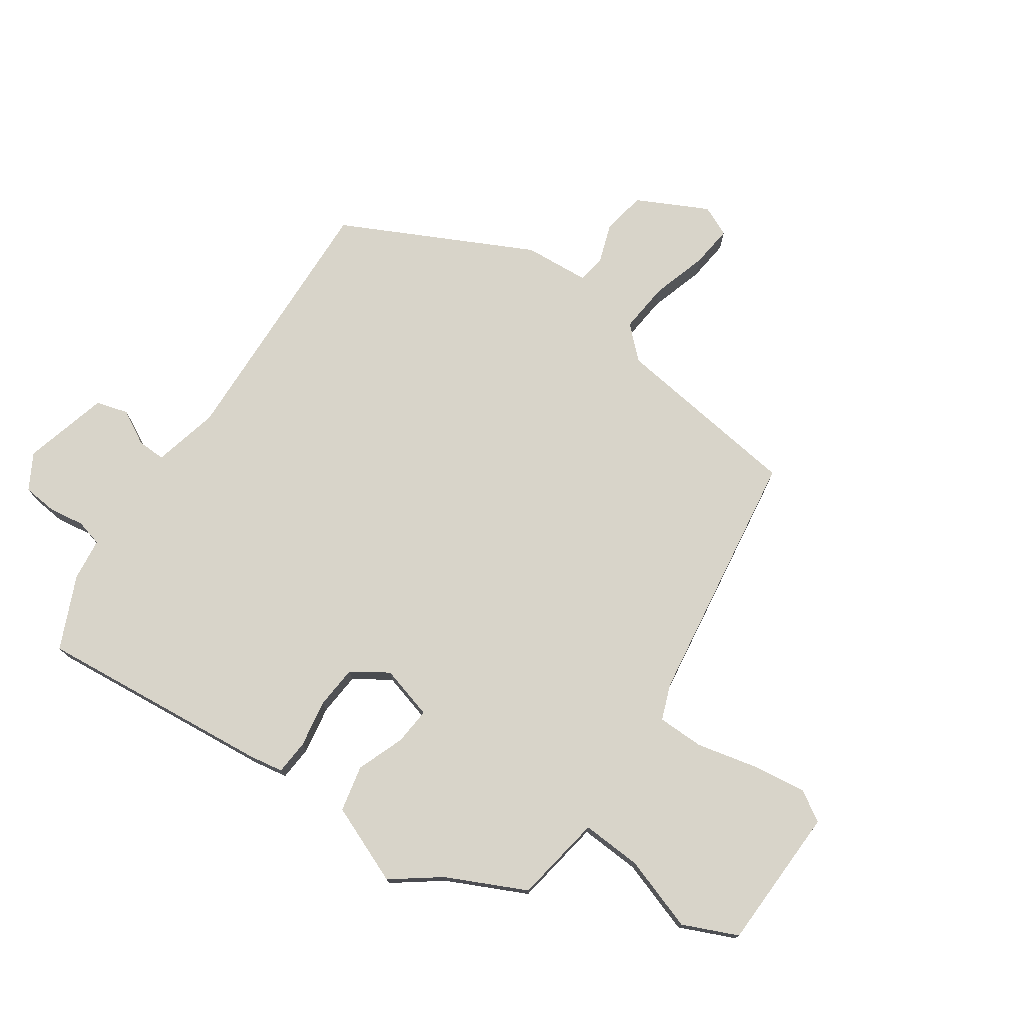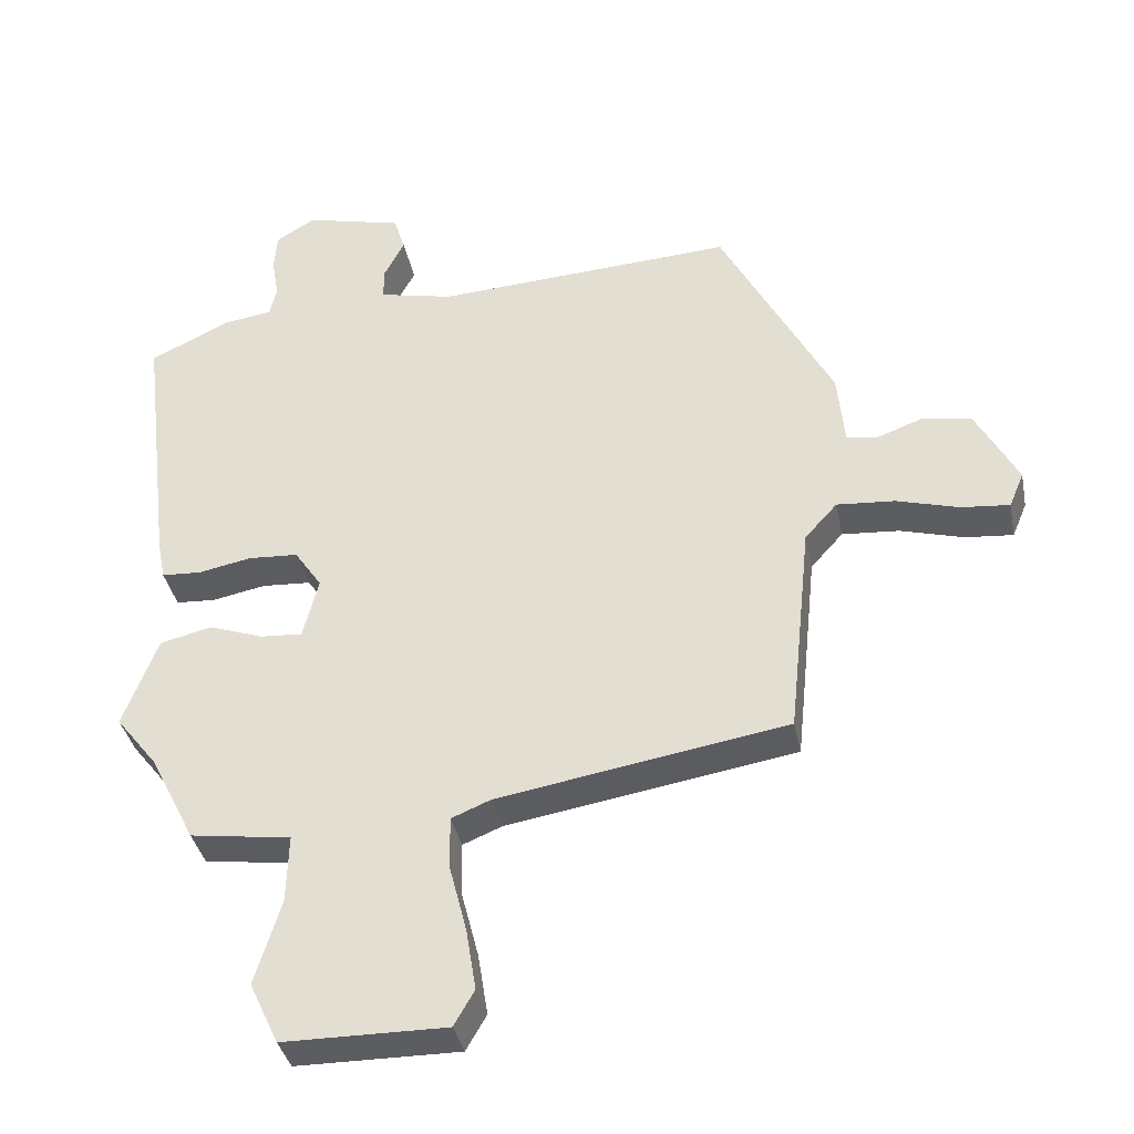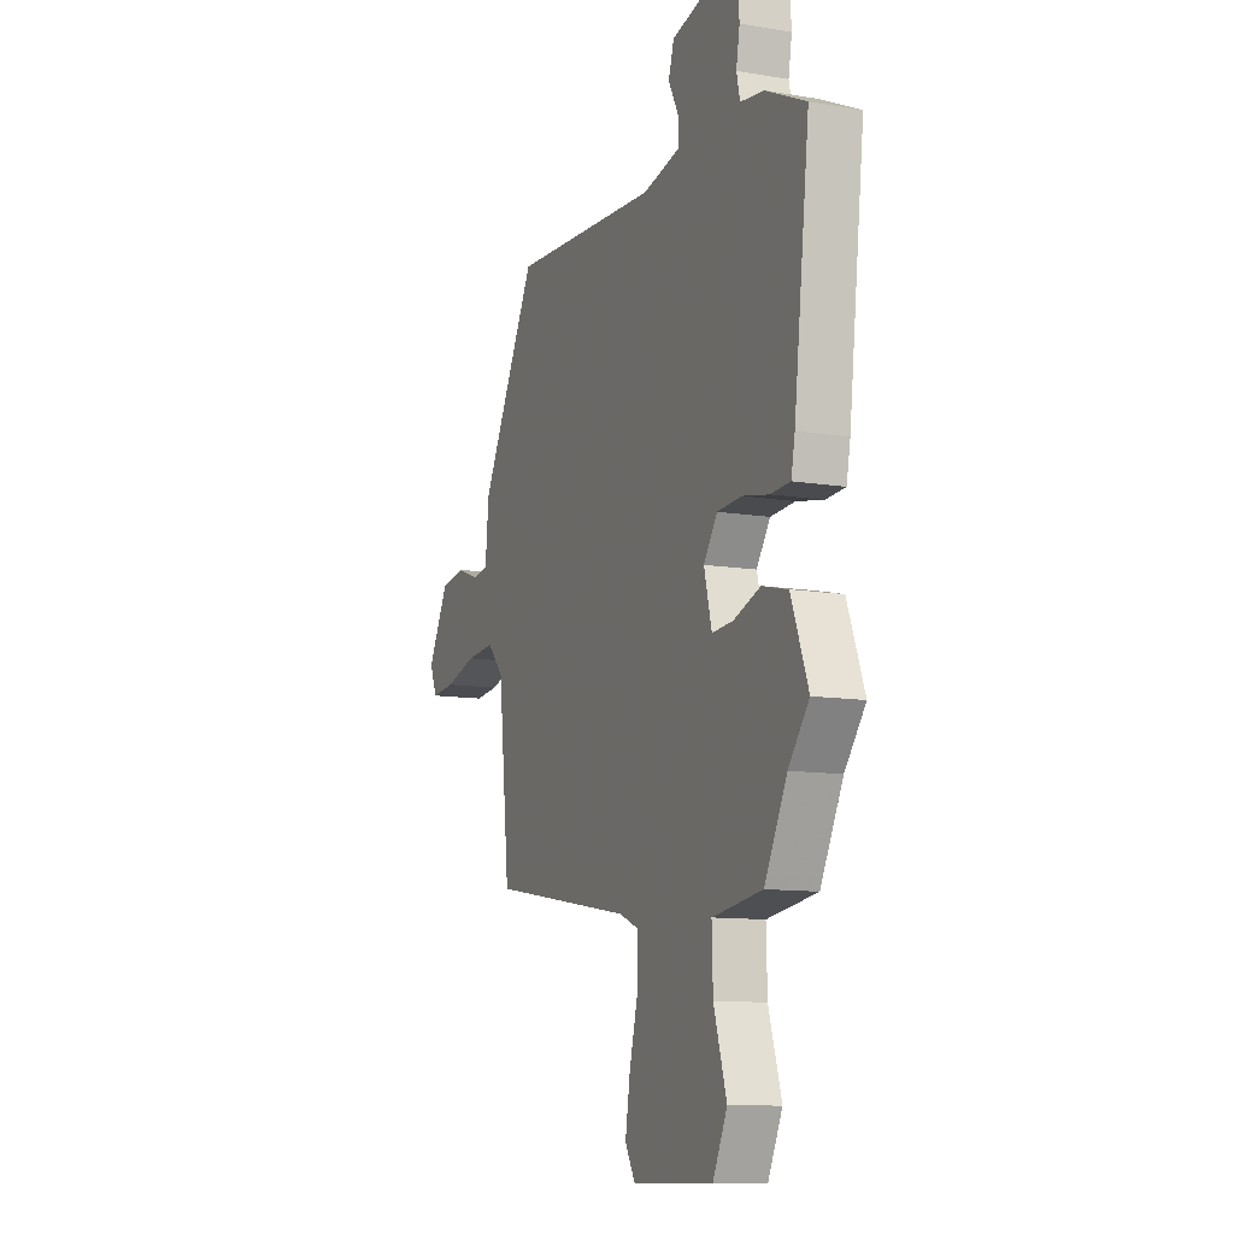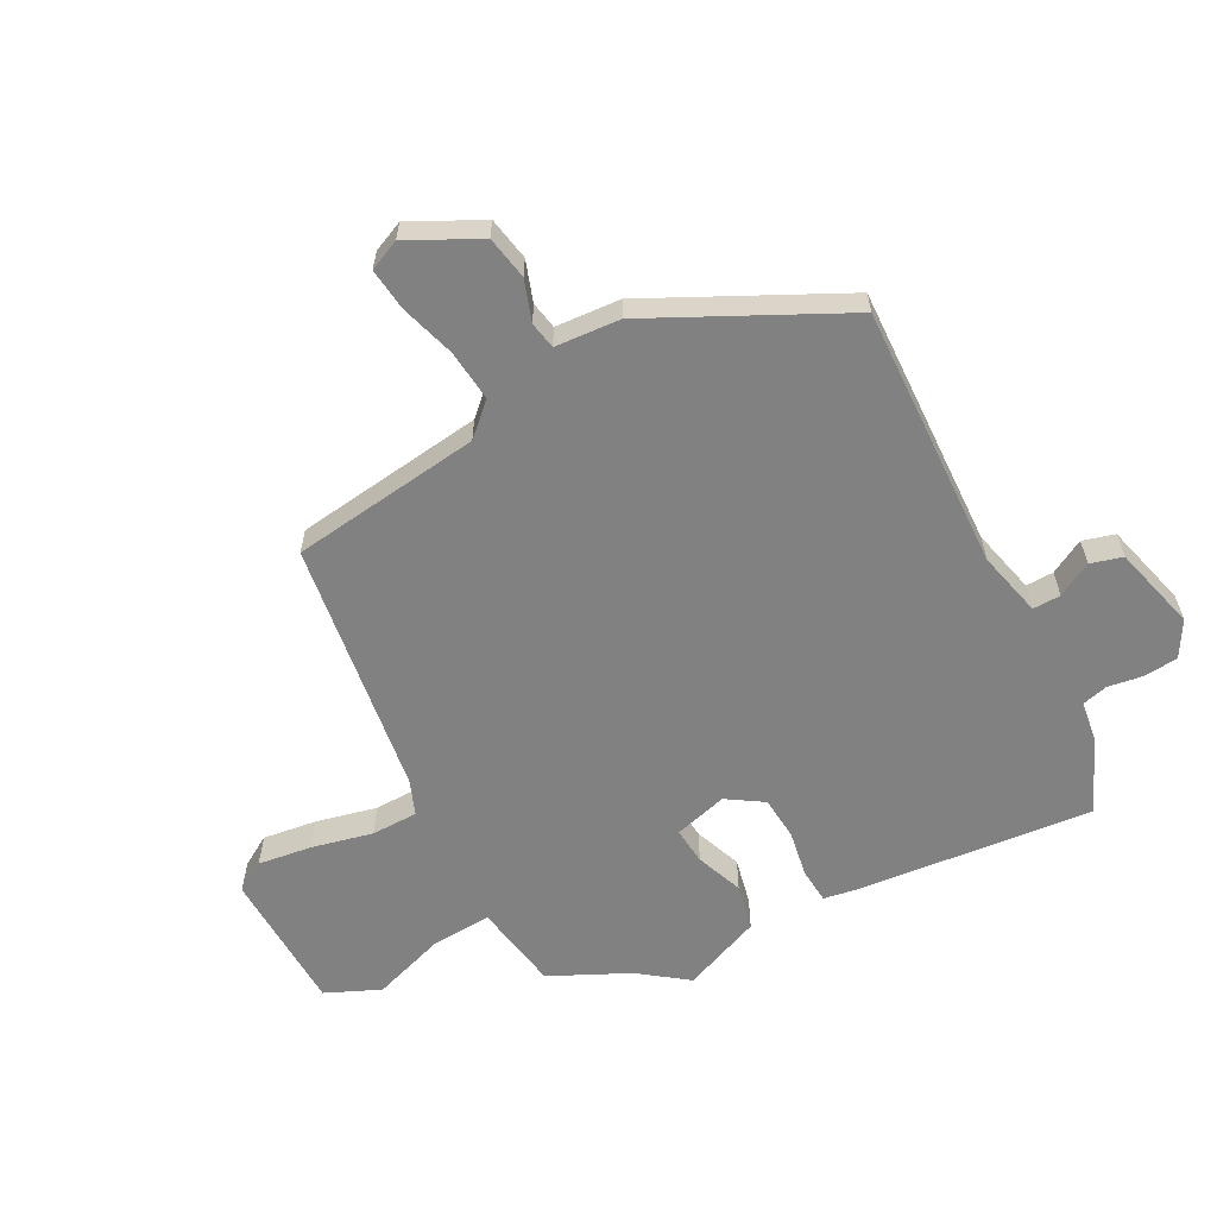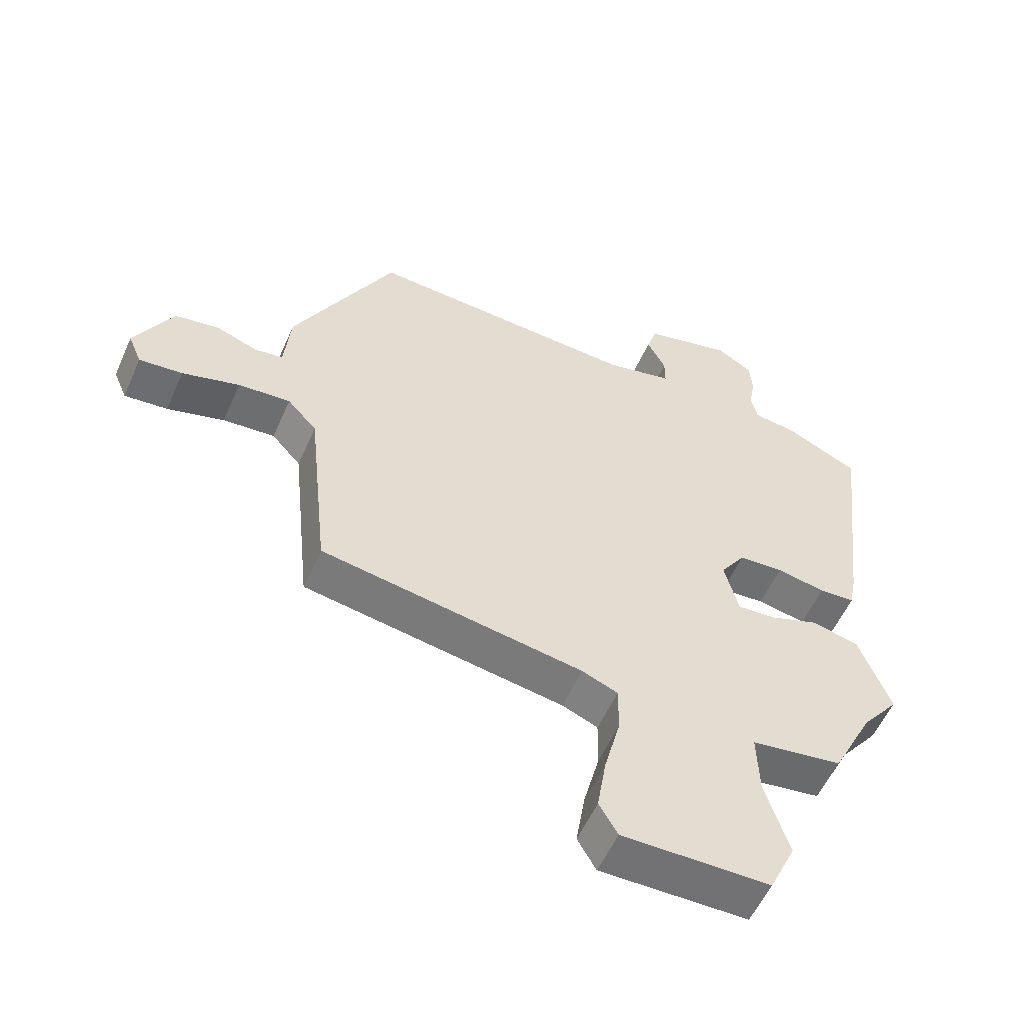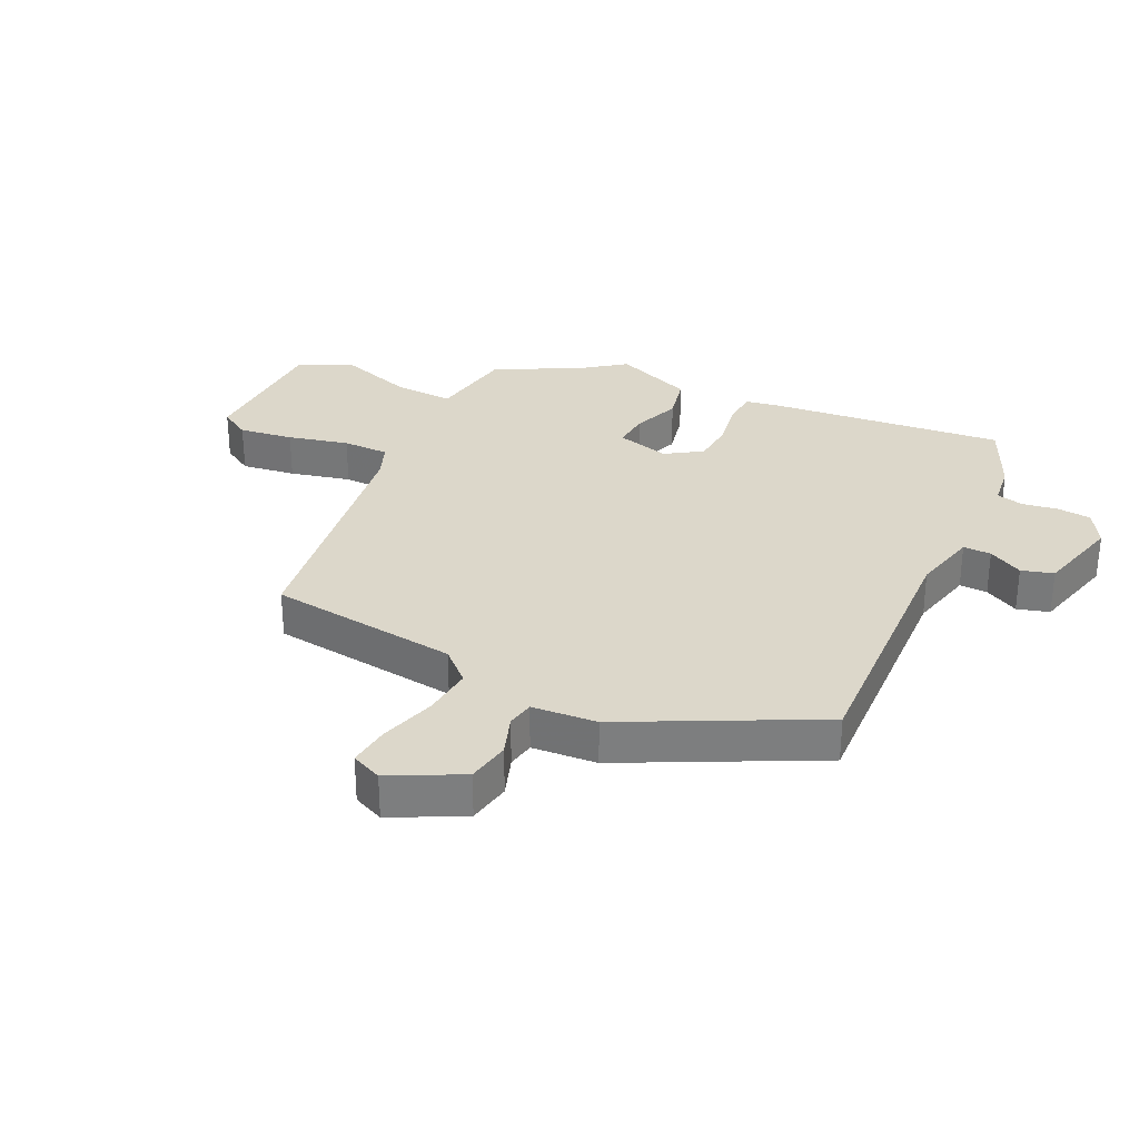
<metadata>
{"format":"obj","ext":"obj","renderer":"f3d","projection":"perspective","resolution":1024,"background":"white","views":[{"elev":75.4,"azim":125.9,"up":"+Y"},{"elev":-36.7,"azim":-168.8,"up":"+Z"},{"elev":-11.0,"azim":67.5,"up":"+Z"},{"elev":-60.4,"azim":-60.6,"up":"+Y"},{"elev":-55.7,"azim":-23.7,"up":"+Z"},{"elev":30.8,"azim":-63.3,"up":"+Y"}]}
</metadata>
<code>
v 0.436 0.07 -0.337
v 0.372 0.07 -0.463
v 0.229 0.07 -0.483
v 0.232 0.07 -0.58
v 0.269 0.07 -0.7
v 0.228 0.07 -0.787
v -0.003 0.07 -0.788
v -0.032 0.07 -0.738
v -0.018 0.07 -0.651
v 0.007 0.07 -0.554
v 0.008 0.07 -0.479
v -0.048 0.07 -0.456
v -0.459 0.07 -0.387
v -0.491 0.07 -0.08
v -0.537 0.07 -0.029
v -0.619 0.07 -0.035
v -0.709 0.07 -0.06
v -0.777 0.07 -0.066
v -0.798 0.07 -0.016
v -0.738 0.07 0.096
v -0.668 0.07 0.107
v -0.603 0.07 0.083
v -0.559 0.07 0.09
v -0.549 0.07 0.194
v -0.39 0.07 0.495
v 0.036 0.07 0.468
v 0.142 0.07 0.491
v 0.142 0.07 0.536
v 0.113 0.07 0.592
v 0.129 0.07 0.643
v 0.267 0.07 0.676
v 0.323 0.07 0.642
v 0.327 0.07 0.587
v 0.317 0.07 0.53
v 0.327 0.07 0.487
v 0.395 0.07 0.477
v 0.51 0.07 0.422
v 0.465 0.07 0.046
v 0.454 0.07 -0.01
v 0.398 0.07 -0.013
v 0.322 0.07 0.002
v 0.252 0.07 -0.002
v 0.213 0.07 -0.059
v 0.235 0.07 -0.146
v 0.295 0.07 -0.142
v 0.372 0.07 -0.115
v 0.446 0.07 -0.133
v 0.495 0.07 -0.262
v 0.436 0 -0.337
v 0.372 0 -0.463
v 0.229 0 -0.483
v 0.232 0 -0.58
v 0.269 0 -0.7
v 0.228 0 -0.787
v -0.003 0 -0.788
v -0.032 0 -0.738
v -0.018 0 -0.651
v 0.007 0 -0.554
v 0.008 0 -0.479
v -0.048 0 -0.456
v -0.459 0 -0.387
v -0.491 0 -0.08
v -0.537 0 -0.029
v -0.619 0 -0.035
v -0.709 0 -0.06
v -0.777 0 -0.066
v -0.798 0 -0.016
v -0.738 0 0.096
v -0.668 0 0.107
v -0.603 0 0.083
v -0.559 0 0.09
v -0.549 0 0.194
v -0.39 0 0.495
v 0.036 0 0.468
v 0.142 0 0.491
v 0.142 0 0.536
v 0.113 0 0.592
v 0.129 0 0.643
v 0.267 0 0.676
v 0.323 0 0.642
v 0.327 0 0.587
v 0.317 0 0.53
v 0.327 0 0.487
v 0.395 0 0.477
v 0.51 0 0.422
v 0.465 0 0.046
v 0.454 0 -0.01
v 0.398 0 -0.013
v 0.322 0 0.002
v 0.252 0 -0.002
v 0.213 0 -0.059
v 0.235 0 -0.146
v 0.295 0 -0.142
v 0.372 0 -0.115
v 0.446 0 -0.133
v 0.495 0 -0.262
f 45 46 47 48
f 44 45 48 1
f 38 39 40 41
f 38 41 42
f 35 36 37 38
f 35 38 42
f 34 35 42 43
f 32 33 34 43
f 28 29 30 31
f 27 28 31 32
f 23 24 25 26
f 23 26 27
f 19 20 21 22
f 19 22 23
f 16 17 18 19
f 15 16 19 23
f 14 15 23 27
f 12 13 14 27
f 7 8 9 10
f 5 6 7 10
f 4 5 10 11
f 3 4 11
f 44 1 2 3
f 43 44 3 11
f 27 32 43
f 11 12 27 43
f 96 95 94 93
f 49 96 93 92
f 89 88 87 86
f 90 89 86
f 86 85 84 83
f 90 86 83
f 91 90 83 82
f 91 82 81 80
f 79 78 77 76
f 80 79 76 75
f 74 73 72 71
f 75 74 71
f 70 69 68 67
f 71 70 67
f 67 66 65 64
f 71 67 64 63
f 75 71 63 62
f 75 62 61 60
f 58 57 56 55
f 58 55 54 53
f 59 58 53 52
f 59 52 51
f 51 50 49 92
f 59 51 92 91
f 91 80 75
f 91 75 60 59
f 1 49 50 2
f 2 50 51 3
f 3 51 52 4
f 4 52 53 5
f 5 53 54 6
f 6 54 55 7
f 7 55 56 8
f 8 56 57 9
f 9 57 58 10
f 10 58 59 11
f 11 59 60 12
f 12 60 61 13
f 13 61 62 14
f 14 62 63 15
f 15 63 64 16
f 16 64 65 17
f 17 65 66 18
f 18 66 67 19
f 19 67 68 20
f 20 68 69 21
f 21 69 70 22
f 22 70 71 23
f 23 71 72 24
f 24 72 73 25
f 25 73 74 26
f 26 74 75 27
f 27 75 76 28
f 28 76 77 29
f 29 77 78 30
f 30 78 79 31
f 31 79 80 32
f 32 80 81 33
f 33 81 82 34
f 34 82 83 35
f 35 83 84 36
f 36 84 85 37
f 37 85 86 38
f 38 86 87 39
f 39 87 88 40
f 40 88 89 41
f 41 89 90 42
f 42 90 91 43
f 43 91 92 44
f 44 92 93 45
f 45 93 94 46
f 46 94 95 47
f 47 95 96 48
f 48 96 49 1

</code>
